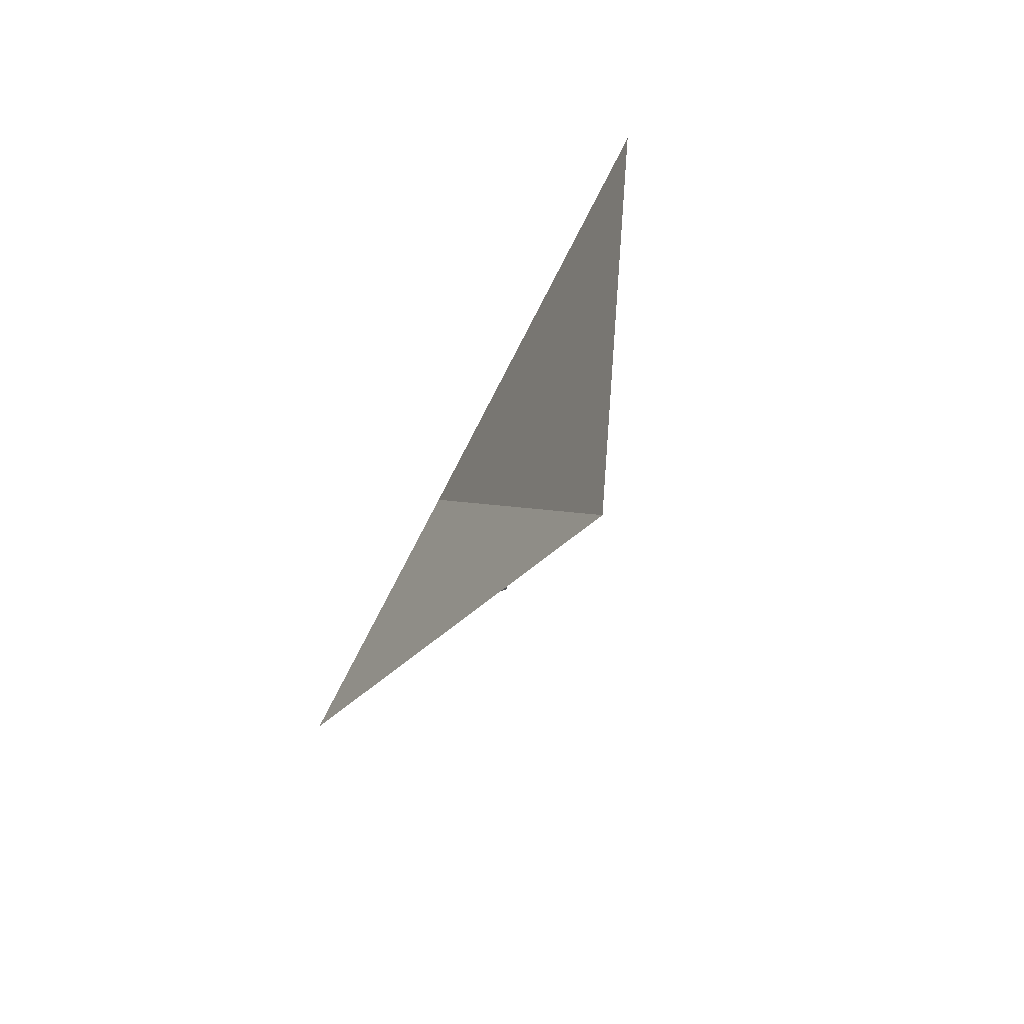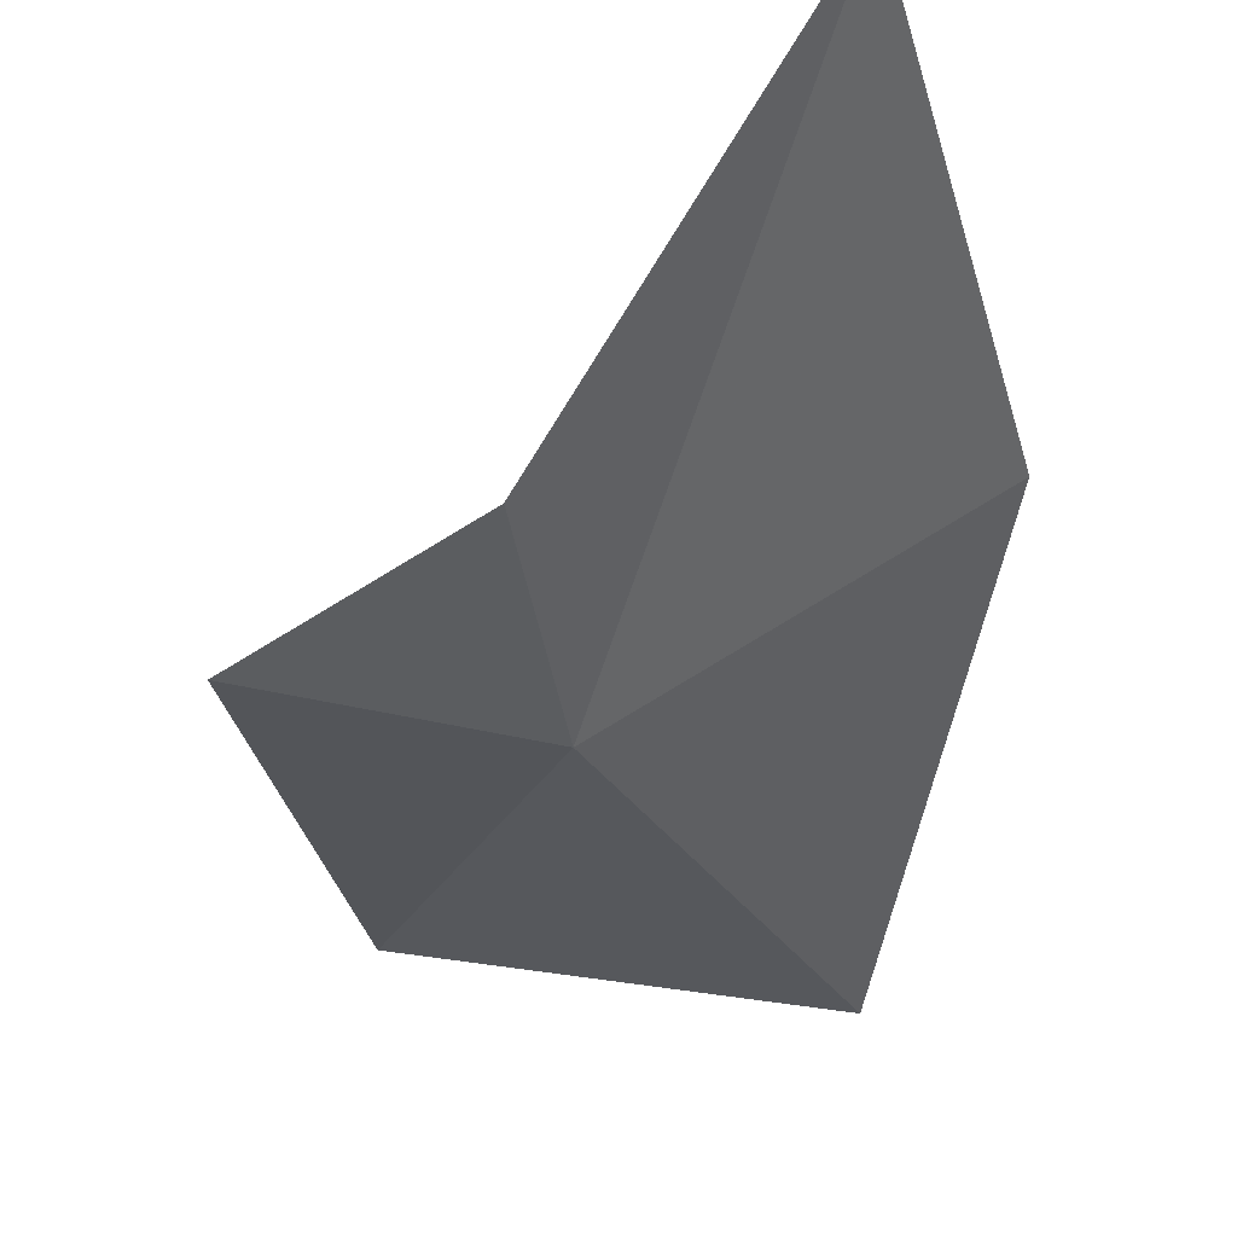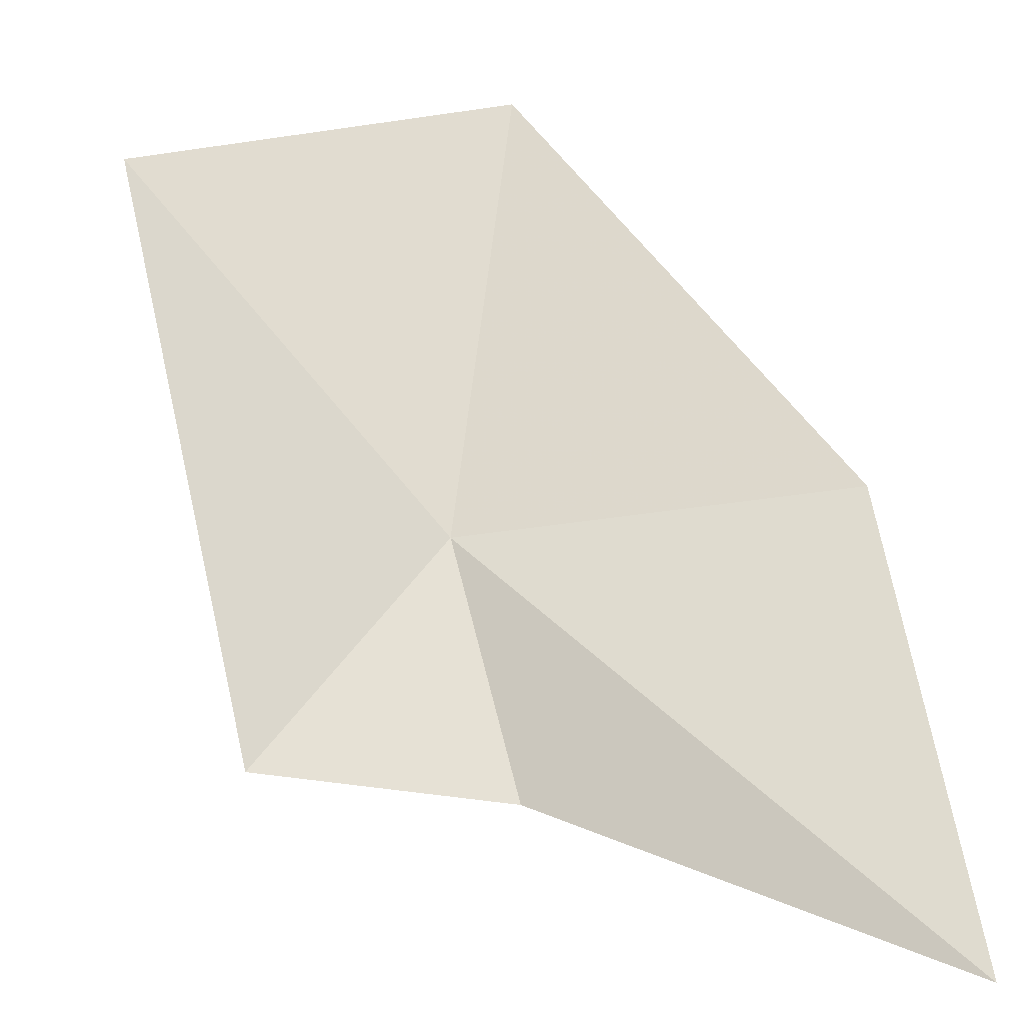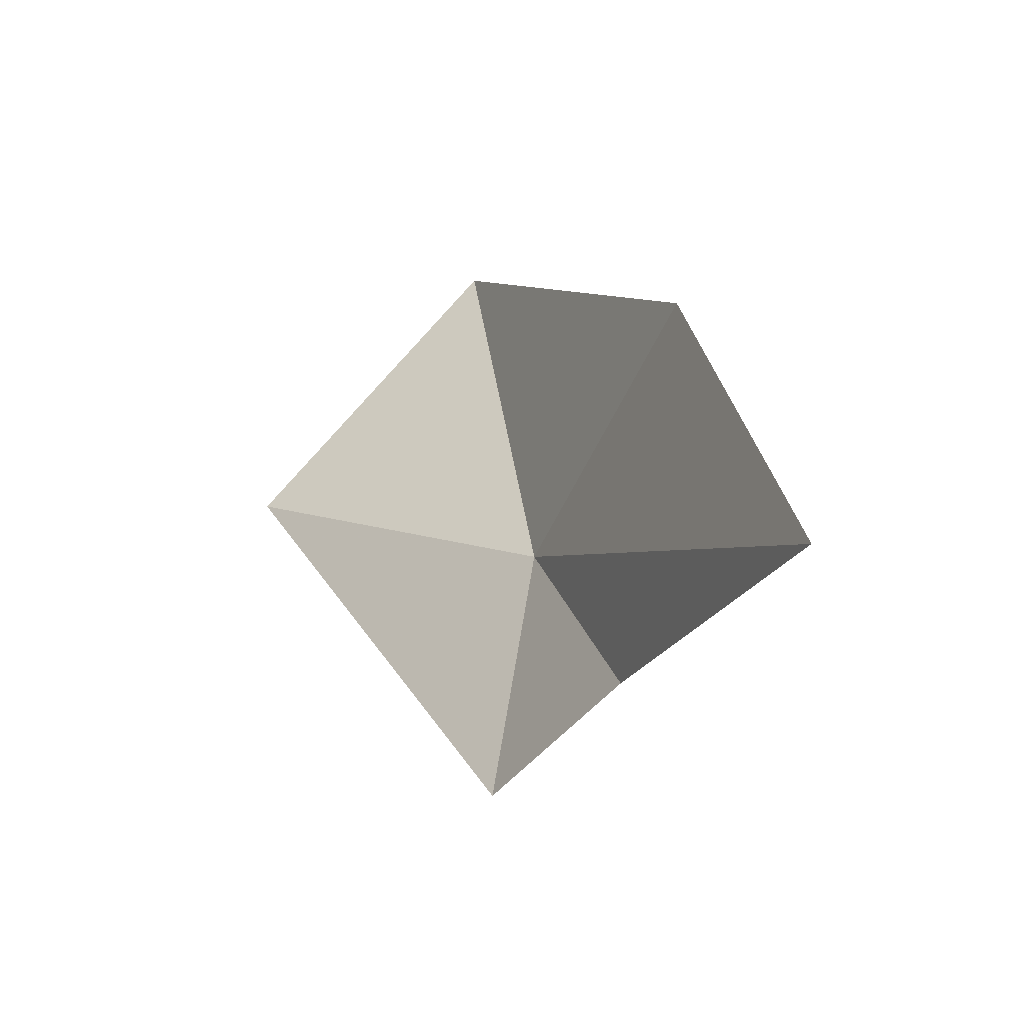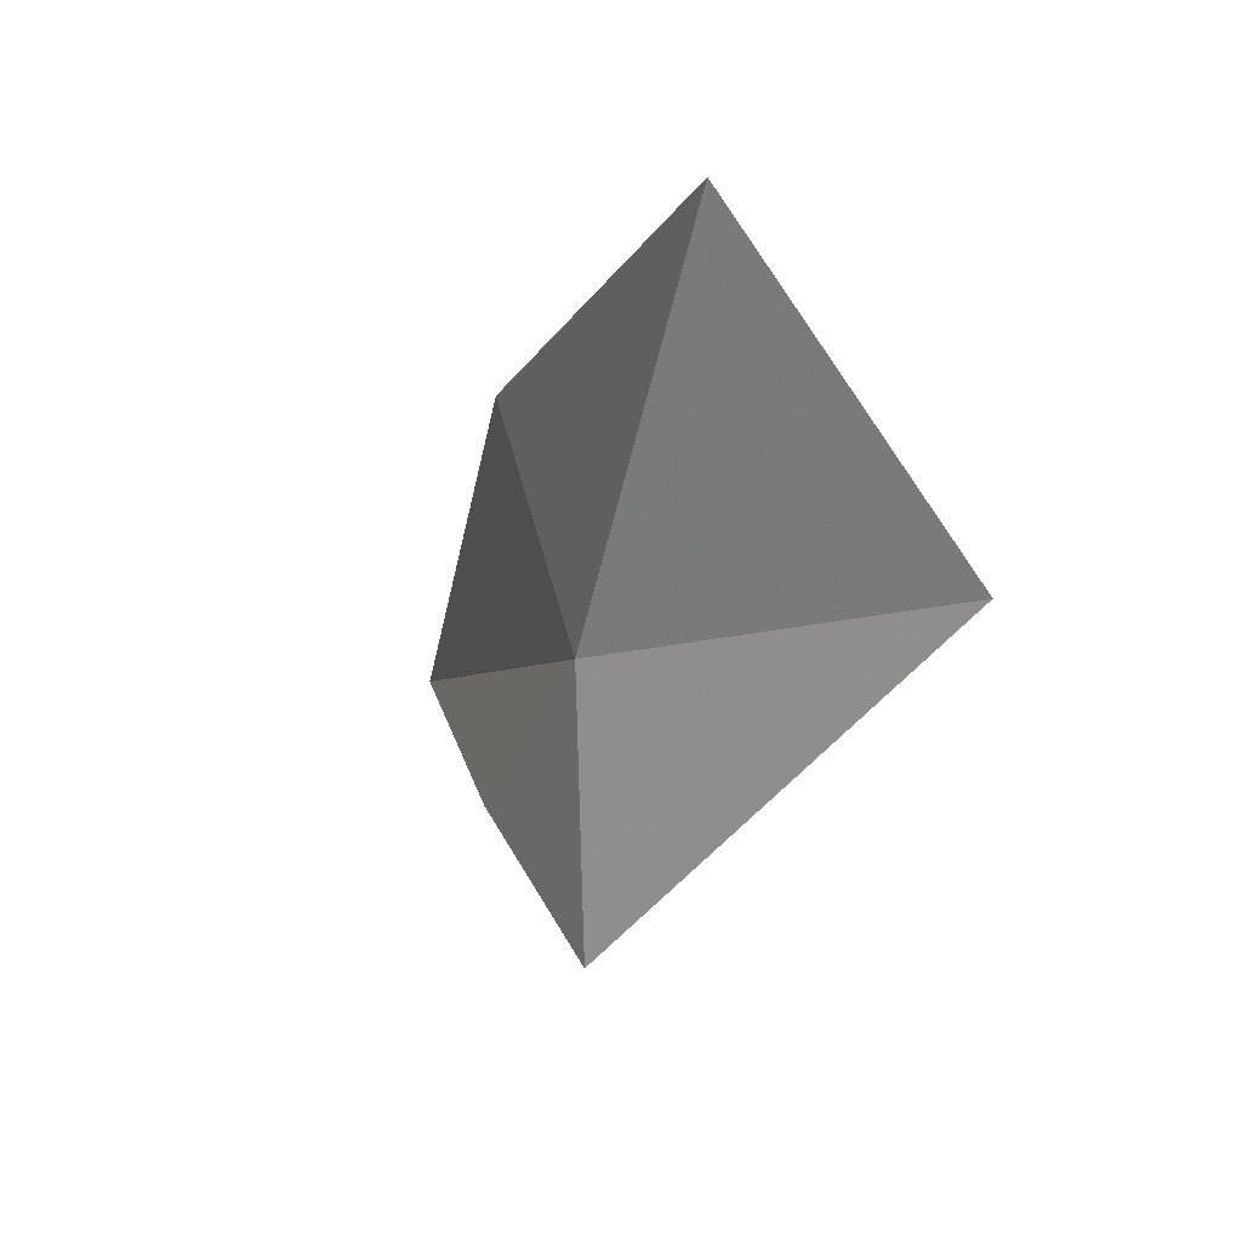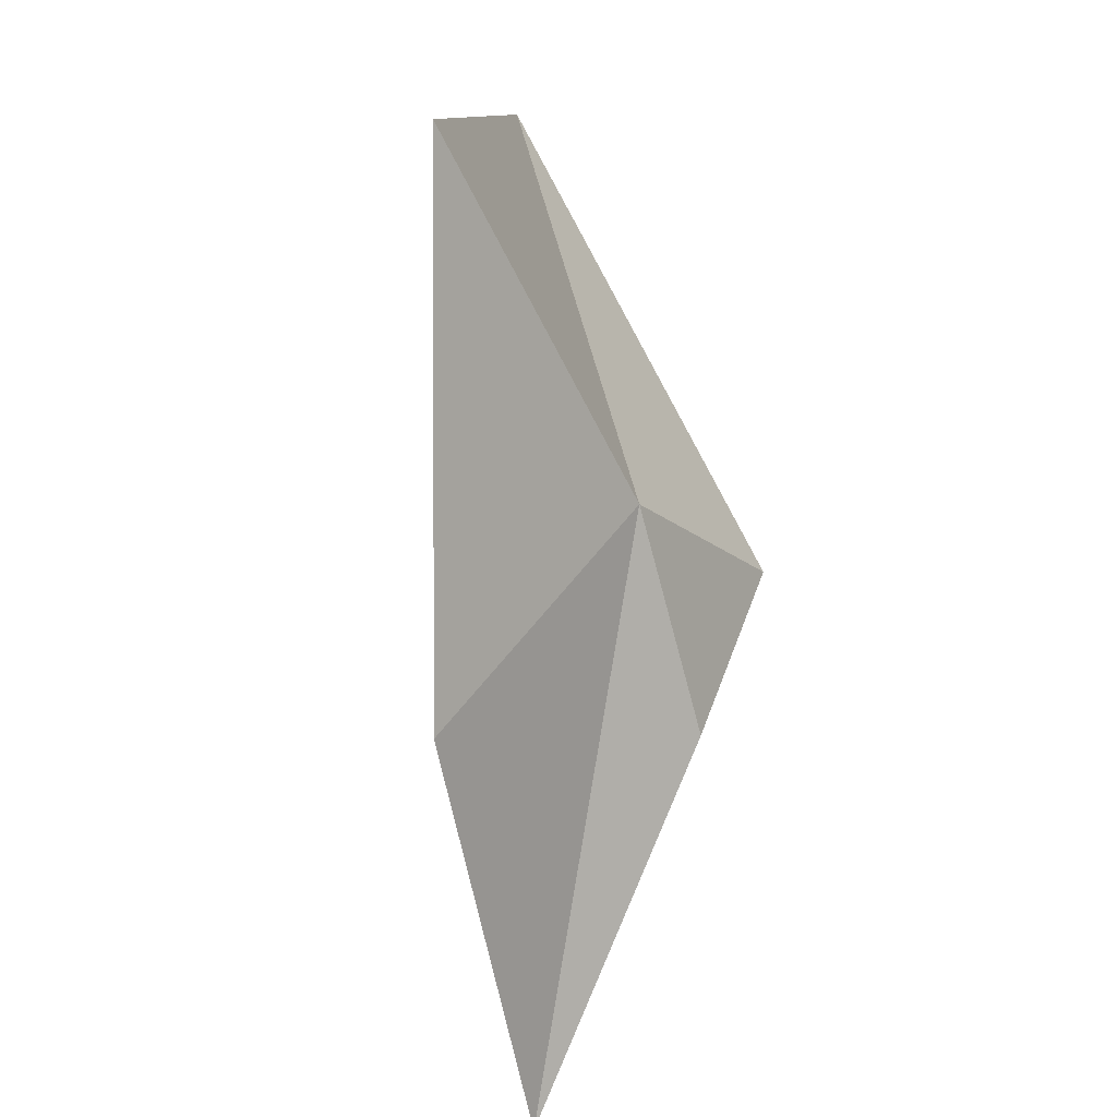
<metadata>
{"format":"obj","ext":"obj","renderer":"f3d","projection":"perspective","resolution":1024,"background":"white","views":[{"elev":45.0,"azim":103.5,"up":"+Z"},{"elev":-57.9,"azim":-162.3,"up":"+Y"},{"elev":41.3,"azim":173.8,"up":"+Y"},{"elev":-64.3,"azim":-127.3,"up":"+Z"},{"elev":55.6,"azim":63.5,"up":"+Z"},{"elev":32.6,"azim":-70.7,"up":"+Z"}]}
</metadata>
<code>
v -28.76 -38.41 39.16
v -29.08 -39.16 36.94
v -32.03 -38.54 34.42
v -27.03 -39.19 37.53
v -26.38 -36.37 41.75
v -29.67 -36.88 43
v -31.94 -37.65 38.57
f 1 2 4
f 1 4 5
f 1 5 6
f 1 6 7
f 1 3 2
f 1 7 3

</code>
